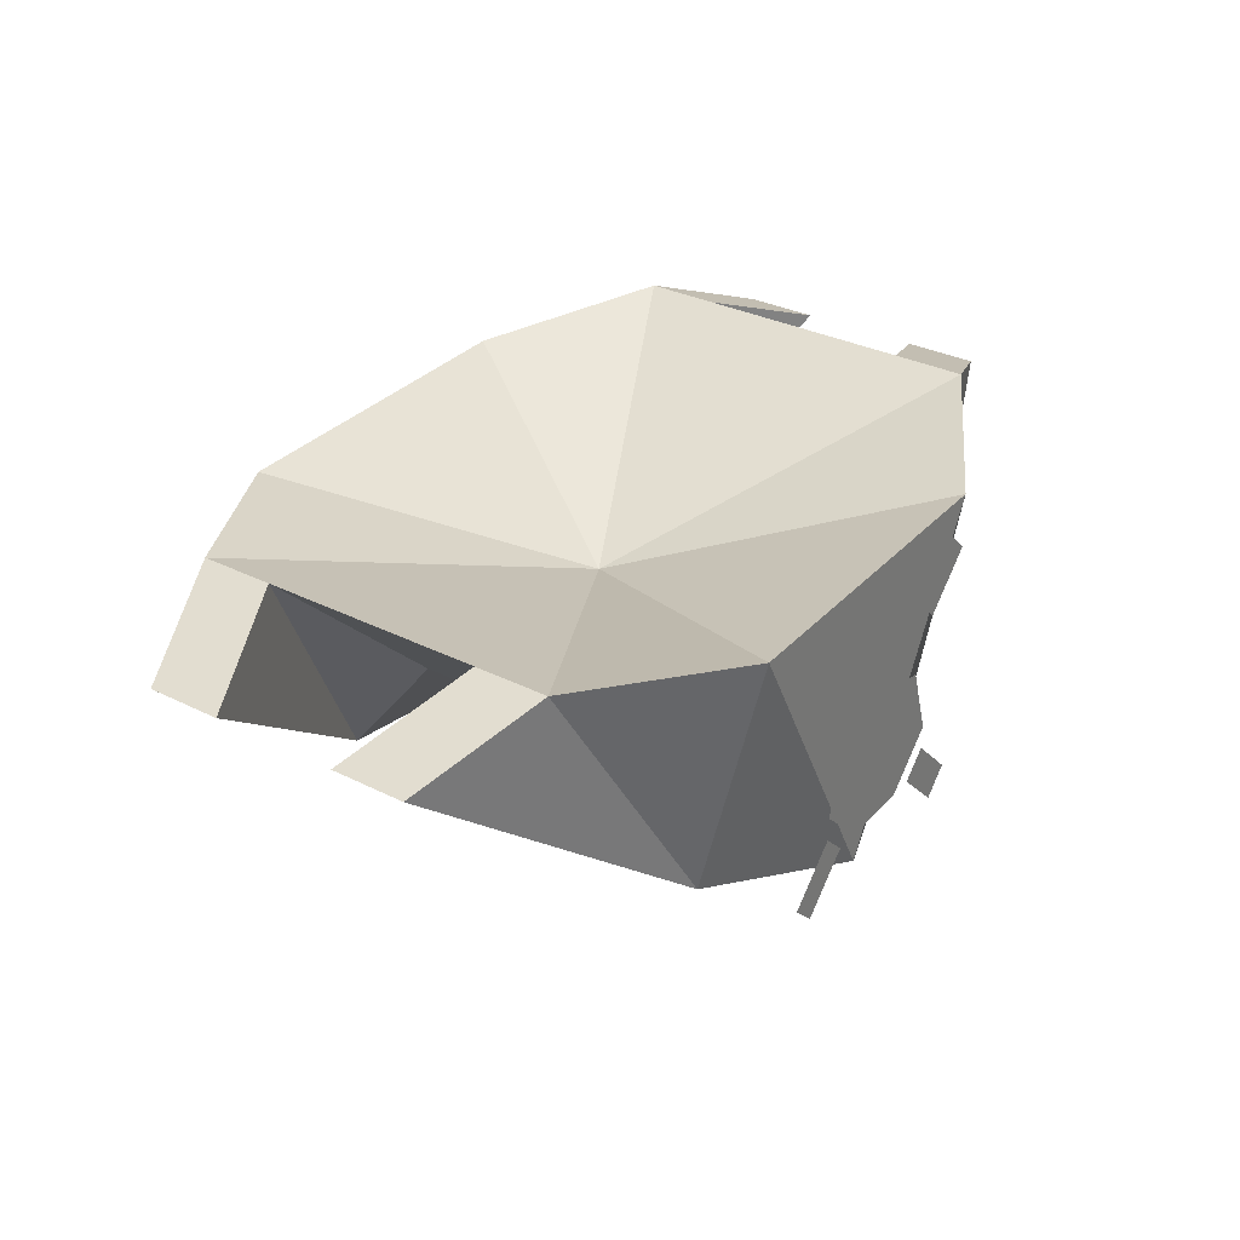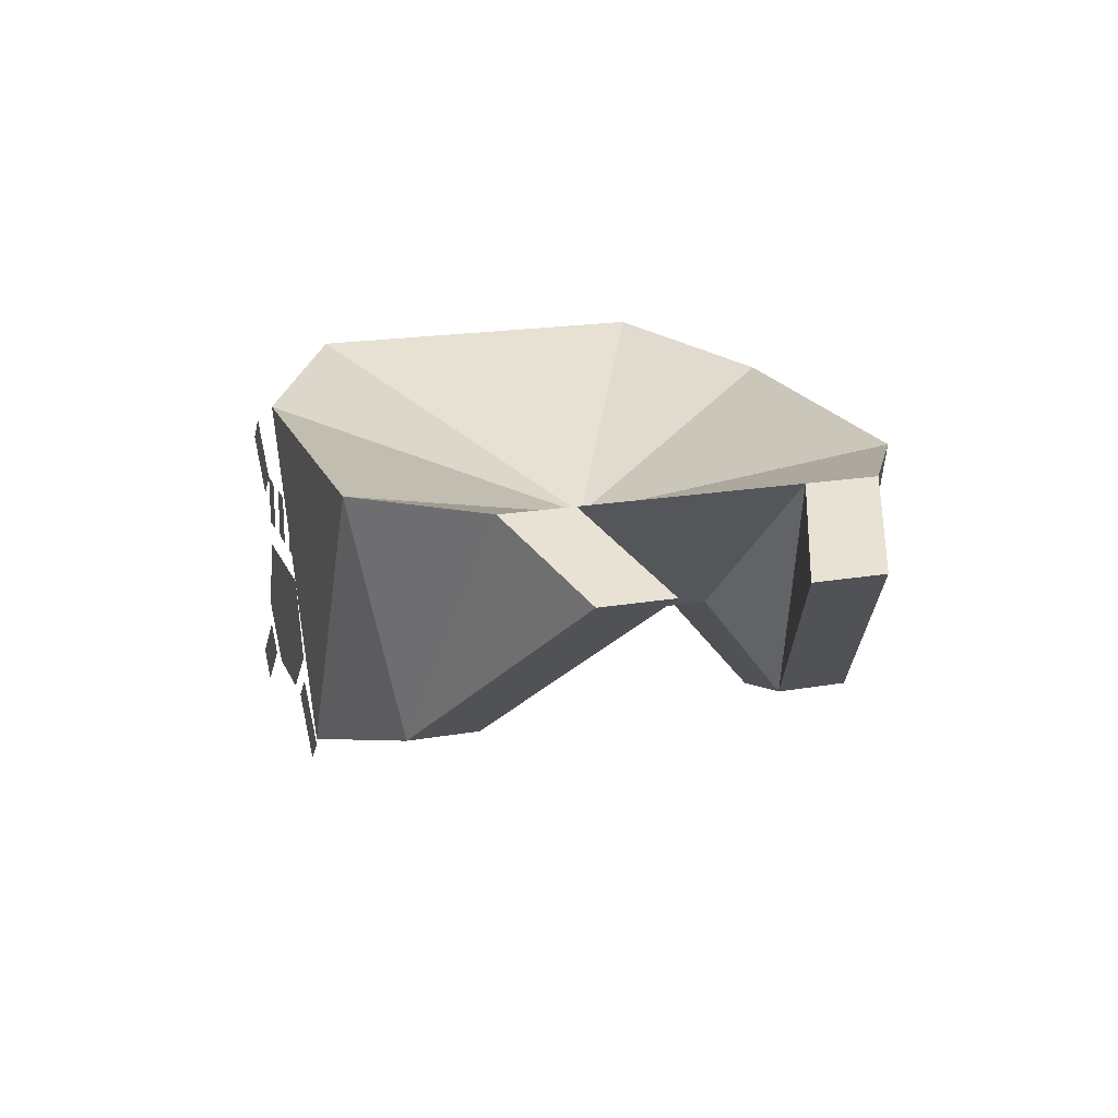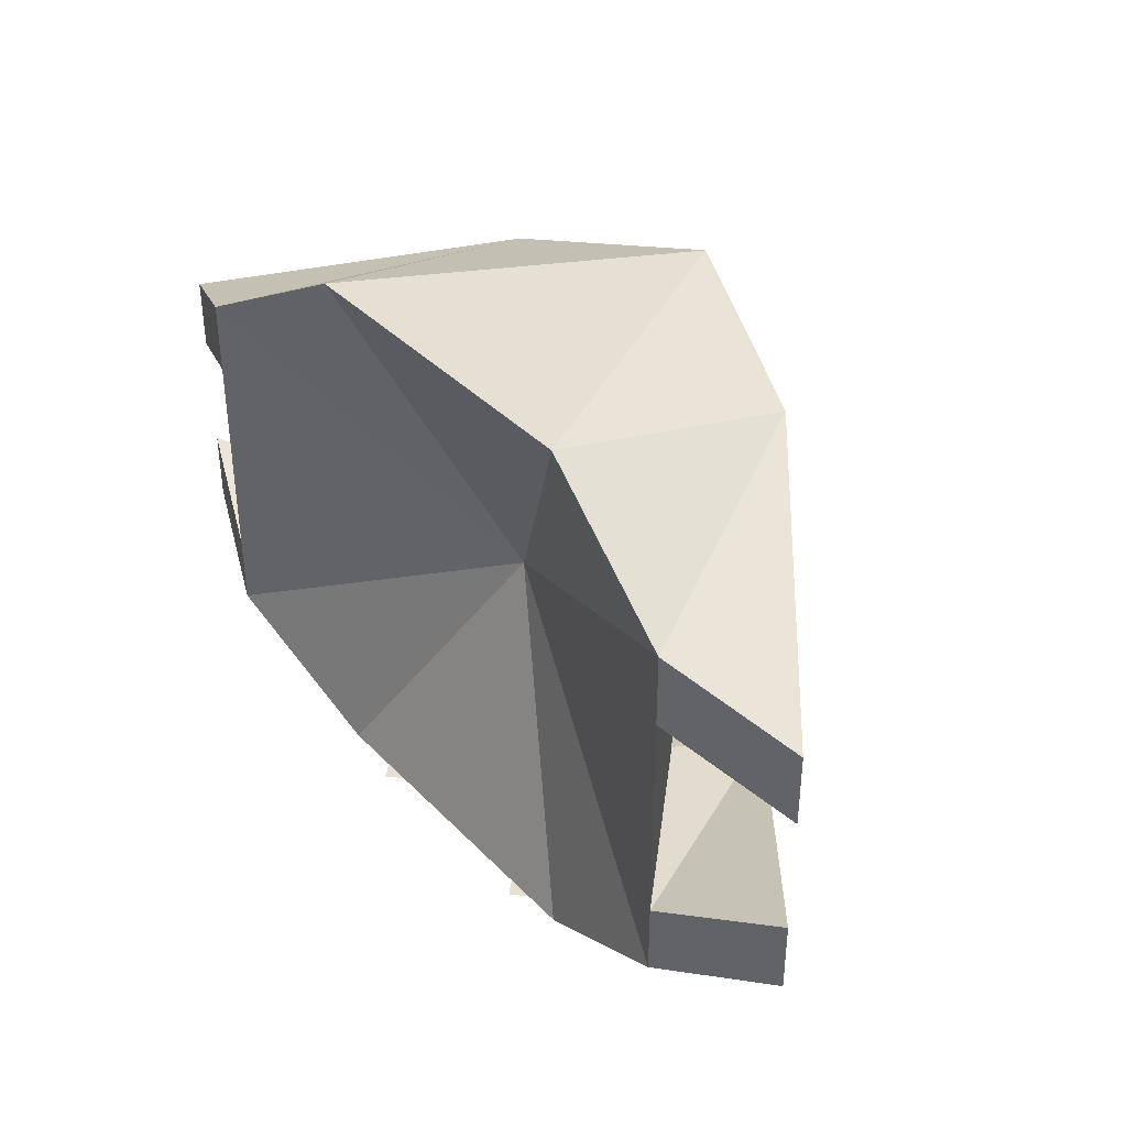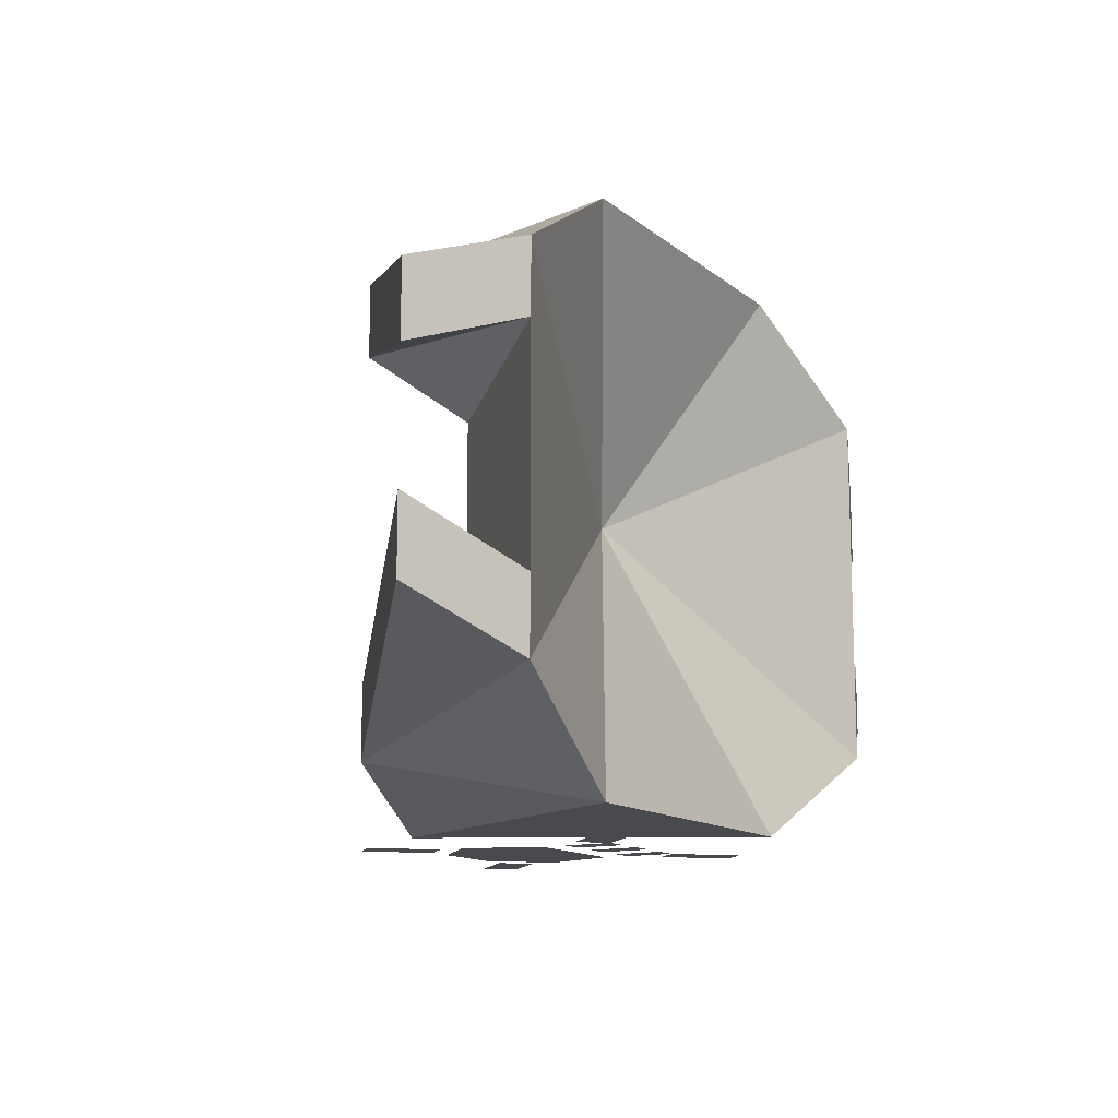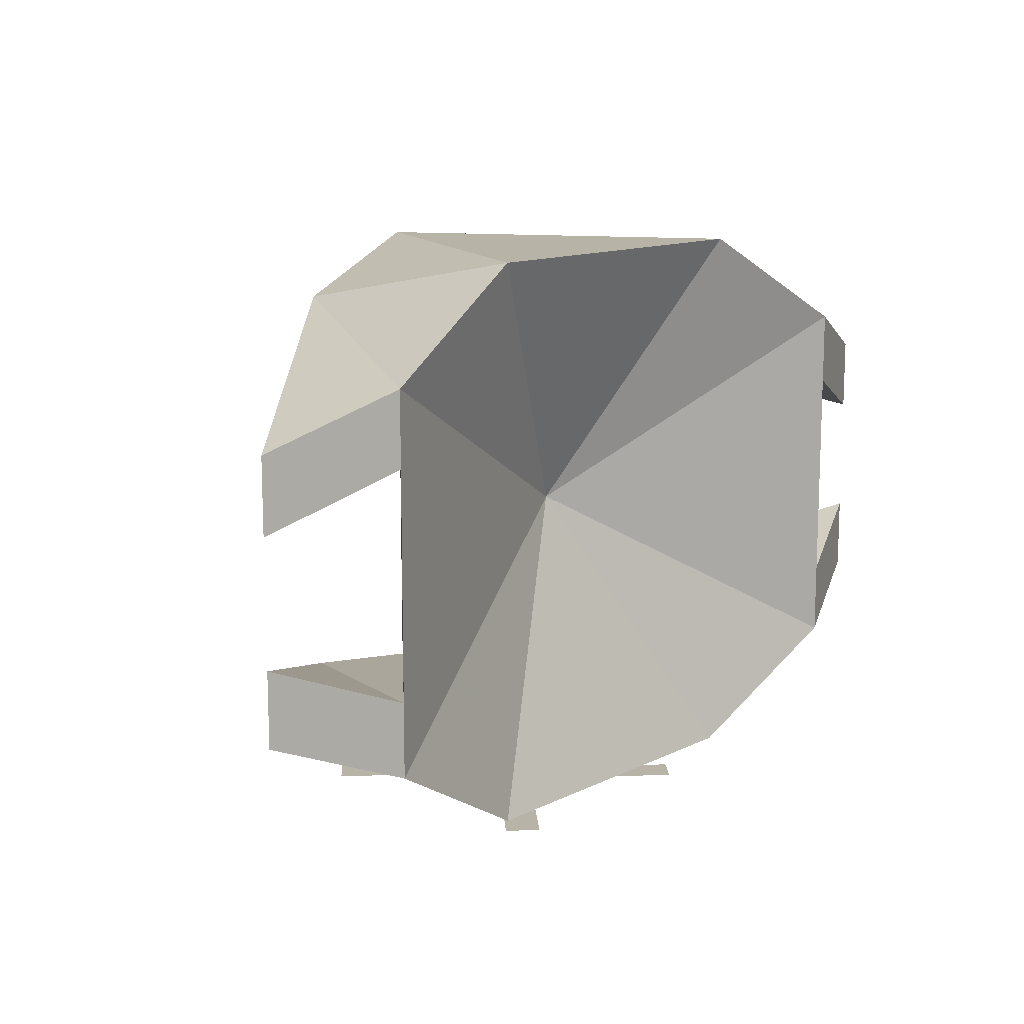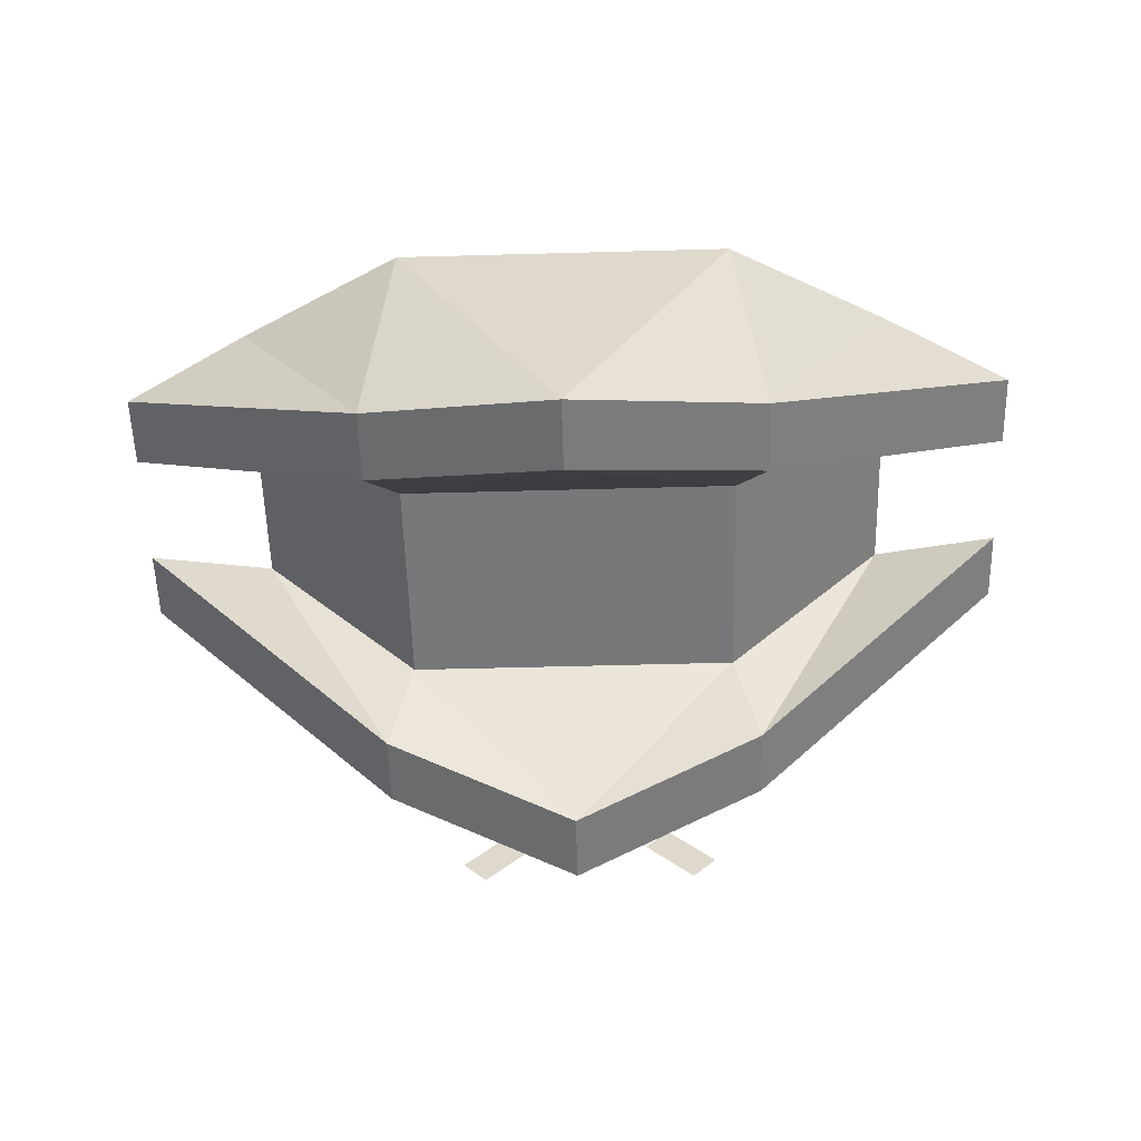
<metadata>
{"format":"obj","ext":"obj","renderer":"f3d","projection":"perspective","resolution":1024,"background":"white","views":[{"elev":32.6,"azim":125.0,"up":"+Y"},{"elev":19.0,"azim":-108.4,"up":"+Y"},{"elev":37.8,"azim":-128.1,"up":"+Z"},{"elev":-12.9,"azim":120.1,"up":"+Z"},{"elev":12.7,"azim":131.7,"up":"+Z"},{"elev":-57.3,"azim":1.6,"up":"+Y"}]}
</metadata>
<code>
v 0.09375 -0.09375 -0.07812
v 0.03125 -0.1172 -0.09375
v 0.08594 -0.01562 -0.09375
v 0.1406 -0.007812 -0.0625
v 0.1797 -0.02344 -0.04688
v 0.1797 -0.02344 -0.02344
v 0.09375 -0.09375 -0.05469
v 0.03125 -0.1172 -0.07031
v -0.03125 -0.09375 -0.07812
v -0.02344 -0.01562 -0.09375
v 0.03125 -0.04688 0
v 0.1406 -0.007812 -0.03906
v 0.08594 -0.0625 -0.04688
v 0.1406 -0.007812 0.03125
v 0.08594 -0.0625 0.02344
v -0.02344 -0.0625 -0.04688
v -0.03125 -0.09375 -0.05469
v -0.1172 -0.02344 -0.04688
v -0.07812 -0.007812 -0.0625
v -0.07812 -0.007812 -0.03906
v -0.07812 -0.007812 0.03125
v -0.07812 -0.007812 0.05469
v -0.02344 -0.01562 0.08594
v 0.08594 -0.01562 0.08594
v 0.1406 -0.007812 0.05469
v -0.1172 -0.02344 -0.02344
v 0.03125 -0.1172 0.08594
v 0.09375 -0.09375 0.07031
v 0.1797 -0.02344 0.03906
v 0.1797 -0.02344 0.01562
v 0.09375 -0.09375 0.04688
v 0.03125 -0.1172 0.0625
v -0.02344 -0.0625 0.02344
v -0.03125 -0.09375 0.04688
v -0.1172 -0.02344 0.01562
v -0.1172 -0.02344 0.03906
v -0.03125 -0.09375 0.07031
v 0.007812 -0.07812 -0.1016
v 0.01562 -0.05469 -0.1016
v 0.05469 -0.05469 -0.1016
v 0.0625 -0.07812 -0.1016
v 0.04688 -0.09375 -0.1016
v 0.02344 -0.09375 -0.1016
v 0.01562 -0.03125 -0.1016
v 0.02344 -0.03125 -0.1016
v 0.02344 -0.04688 -0.1016
v 0.01562 -0.04688 -0.1016
v 0.03125 -0.04688 -0.1016
v 0.03125 -0.03125 -0.1016
v 0.03906 -0.03125 -0.1016
v 0.03906 -0.04688 -0.1016
v 0.04688 -0.04688 -0.1016
v 0.04688 -0.03125 -0.1016
v 0.05469 -0.03125 -0.1016
v 0.05469 -0.04688 -0.1016
v 0.05469 -0.09375 -0.1016
v 0.0625 -0.08594 -0.1016
v 0.07812 -0.1016 -0.1016
v 0.07031 -0.1094 -0.1016
v 0 -0.1094 -0.1016
v -0.007812 -0.1016 -0.1016
v 0.007812 -0.08594 -0.1016
v 0.01562 -0.09375 -0.1016
v 0.007812 -0.03906 -0.1016
v -0.007812 -0.02344 -0.1016
v 0 -0.01562 -0.1016
v 0.07031 -0.01562 -0.1016
v 0.07812 -0.02344 -0.1016
v 0.0625 -0.03906 -0.1016
f 1 2 3
f 1 3 4
f 1 4 5
f 1 5 6
f 1 6 7
f 1 7 2
f 2 7 8
f 2 8 9
f 2 9 10
f 2 10 3
f 3 10 11
f 3 11 4
f 4 11 12
f 4 12 6
f 4 6 5
f 13 8 7
f 13 7 12
f 13 12 14
f 13 14 15
f 13 15 16
f 13 16 8
f 8 16 17
f 8 17 9
f 9 17 18
f 9 18 19
f 9 19 10
f 10 19 11
f 11 19 20
f 11 20 21
f 11 21 22
f 11 22 23
f 11 23 24
f 11 24 25
f 11 25 14
f 11 14 12
f 12 7 6
f 17 16 20
f 17 20 26
f 17 26 18
f 18 26 20
f 18 20 19
f 24 27 28
f 24 28 25
f 25 28 29
f 25 29 14
f 14 29 30
f 14 30 31
f 14 31 15
f 15 31 32
f 15 32 33
f 15 33 16
f 16 33 20
f 20 33 21
f 21 33 34
f 21 34 35
f 21 35 22
f 22 35 36
f 22 36 37
f 22 37 23
f 23 37 27
f 23 27 24
f 32 31 28
f 32 28 27
f 32 27 34
f 32 34 33
f 31 30 29
f 31 29 28
f 27 37 34
f 34 37 35
f 35 37 36
f 38 39 40
f 38 40 41
f 38 41 42
f 38 42 43
f 44 45 46
f 44 46 47
f 48 49 50
f 48 50 51
f 52 53 54
f 52 54 55
f 56 57 58
f 56 58 59
f 60 61 62
f 60 62 63
f 44 64 65
f 44 65 66
f 67 68 69
f 67 69 54

</code>
